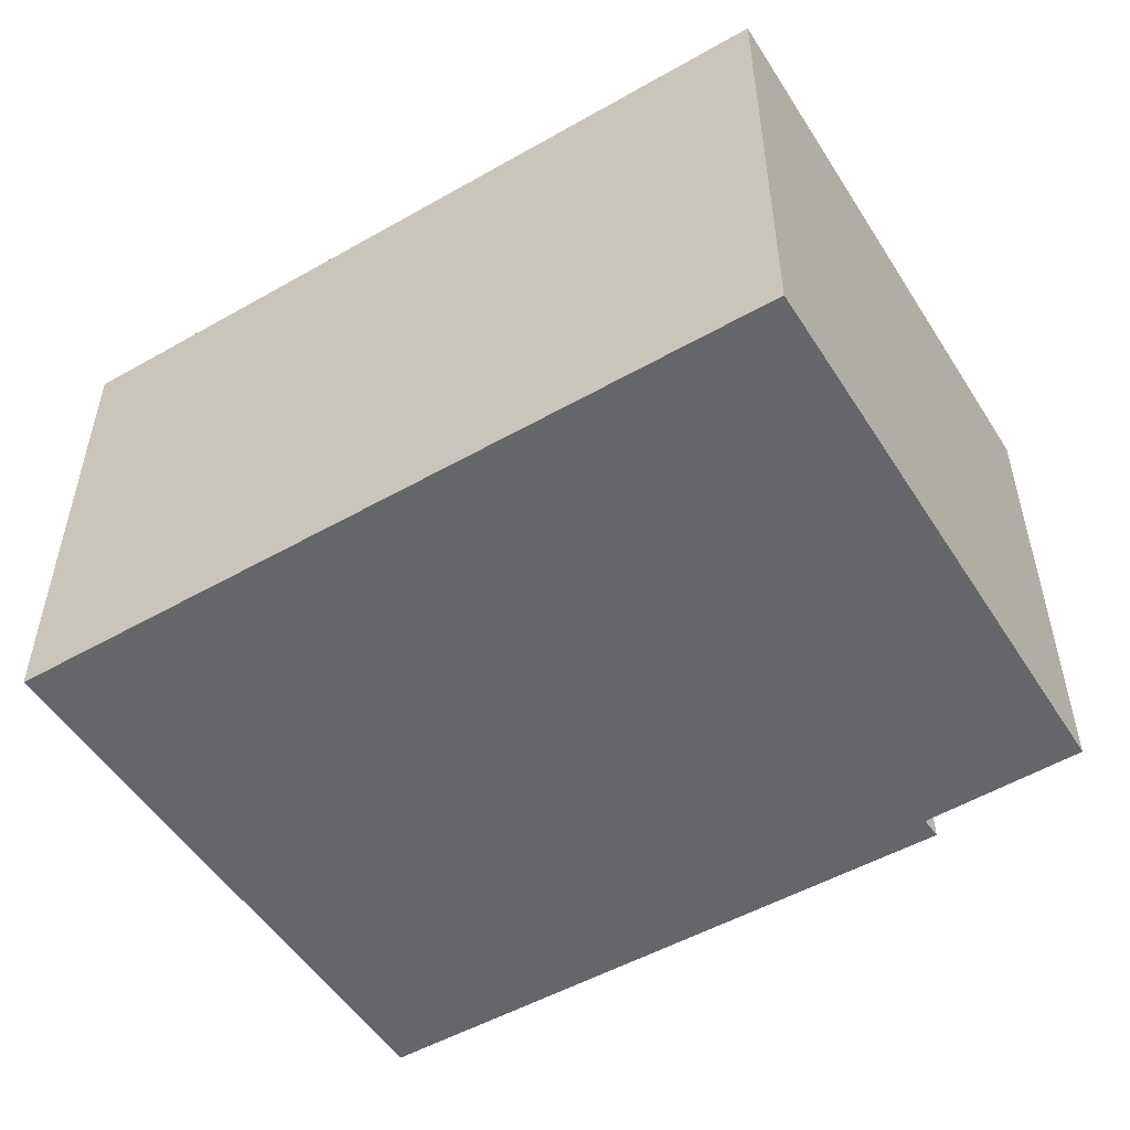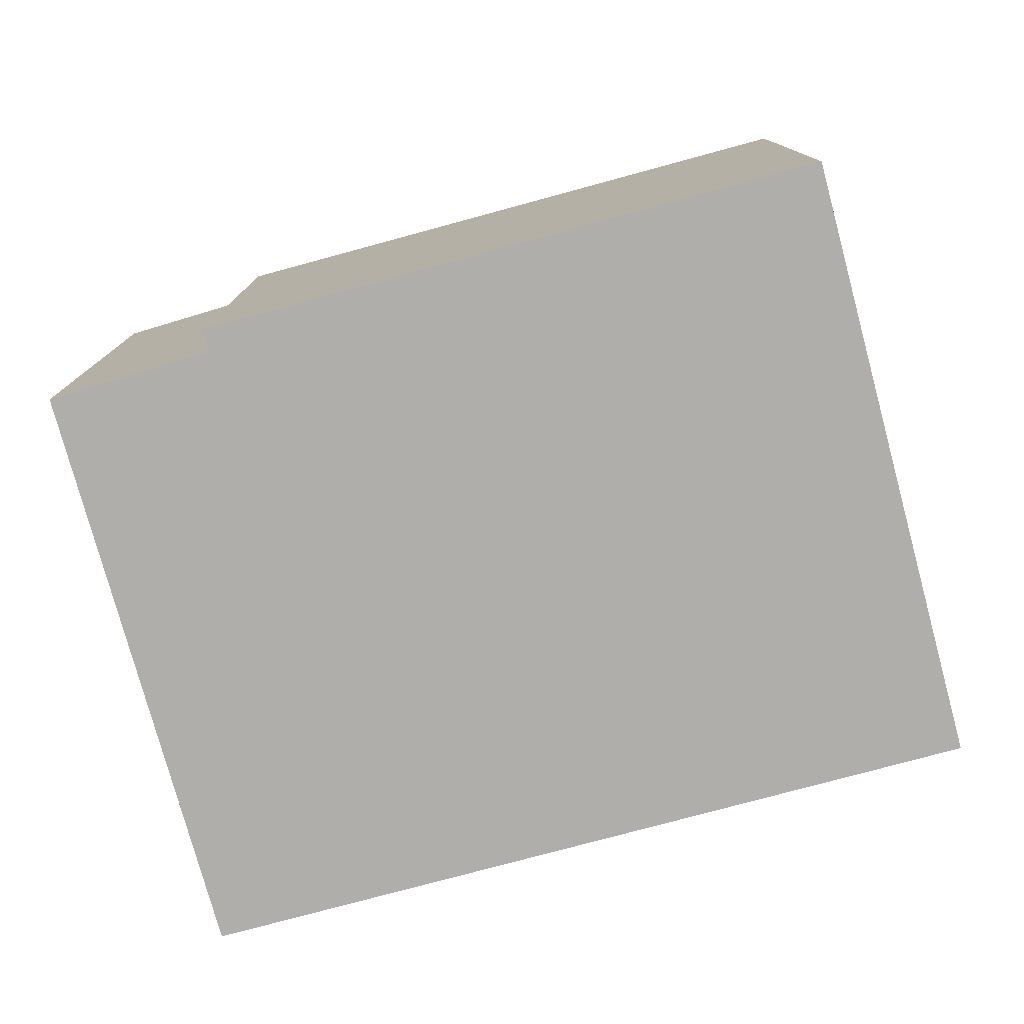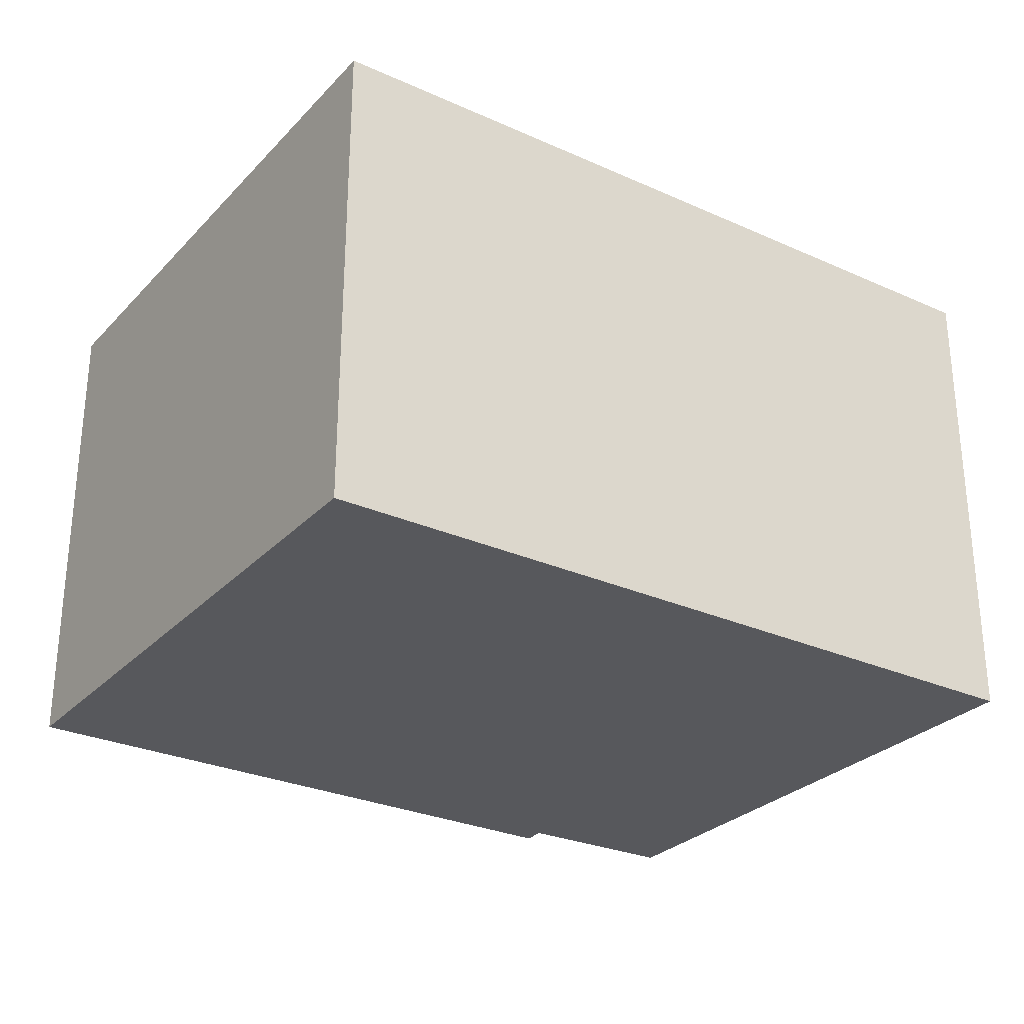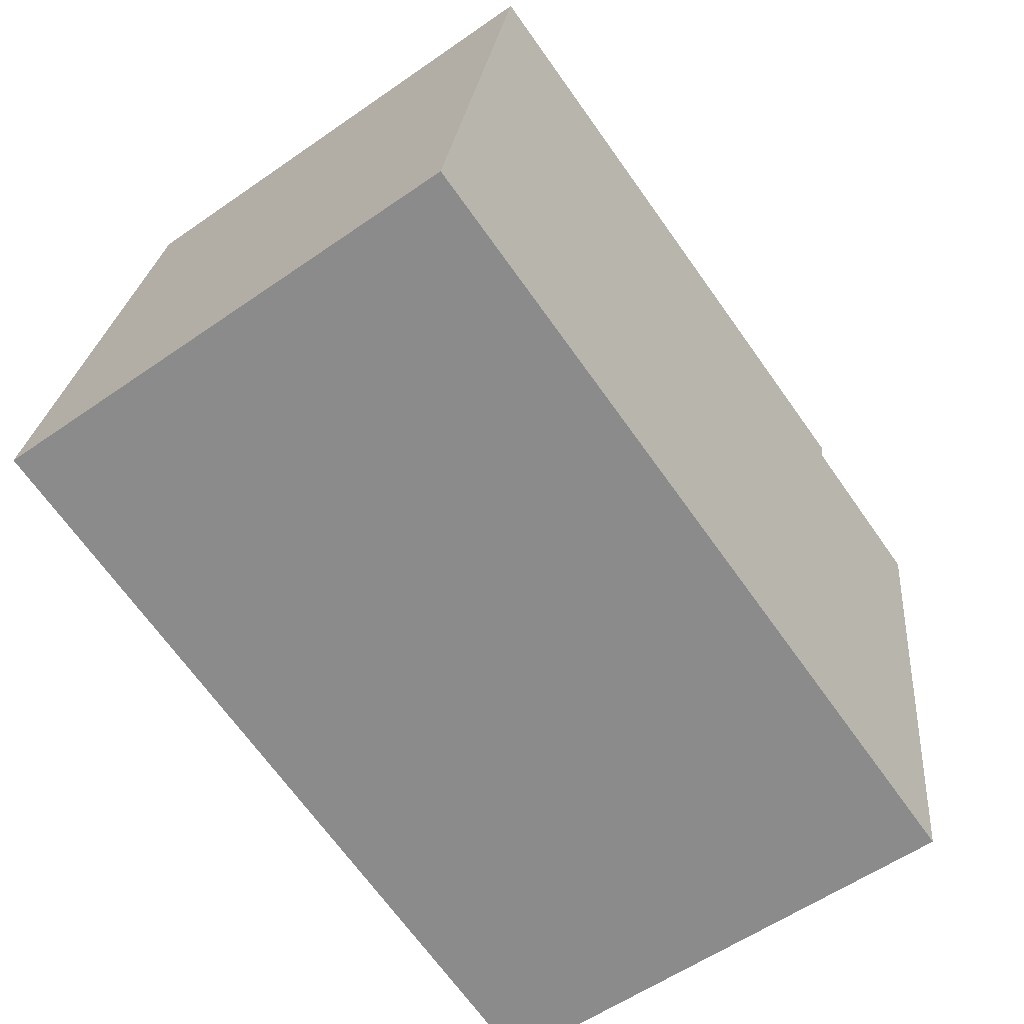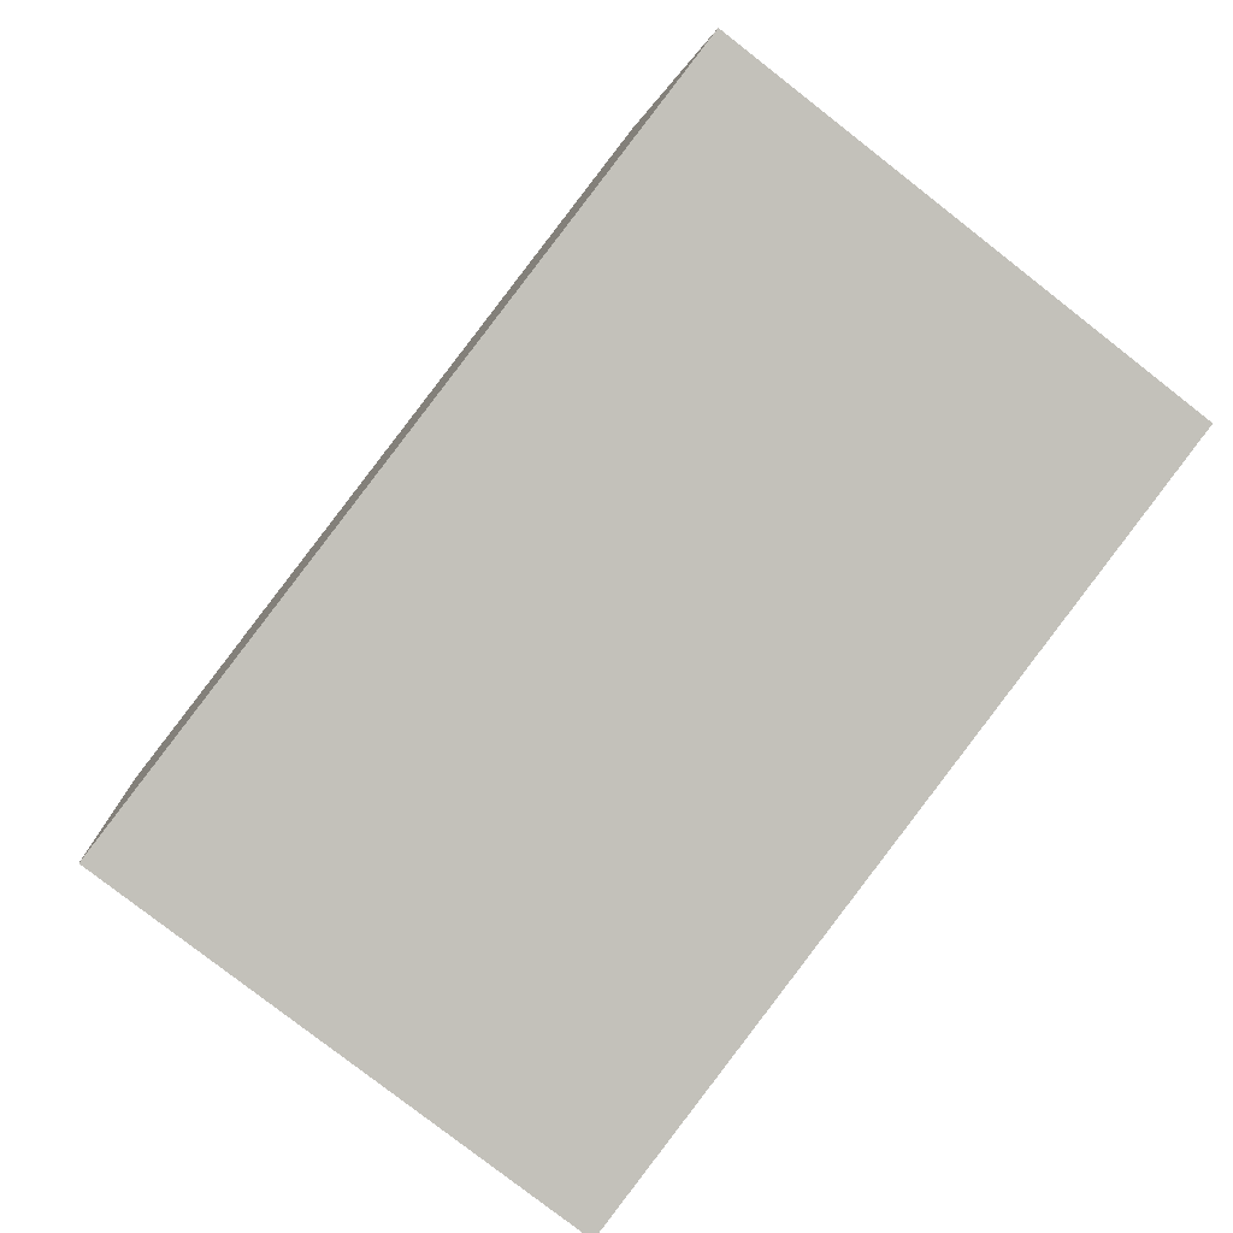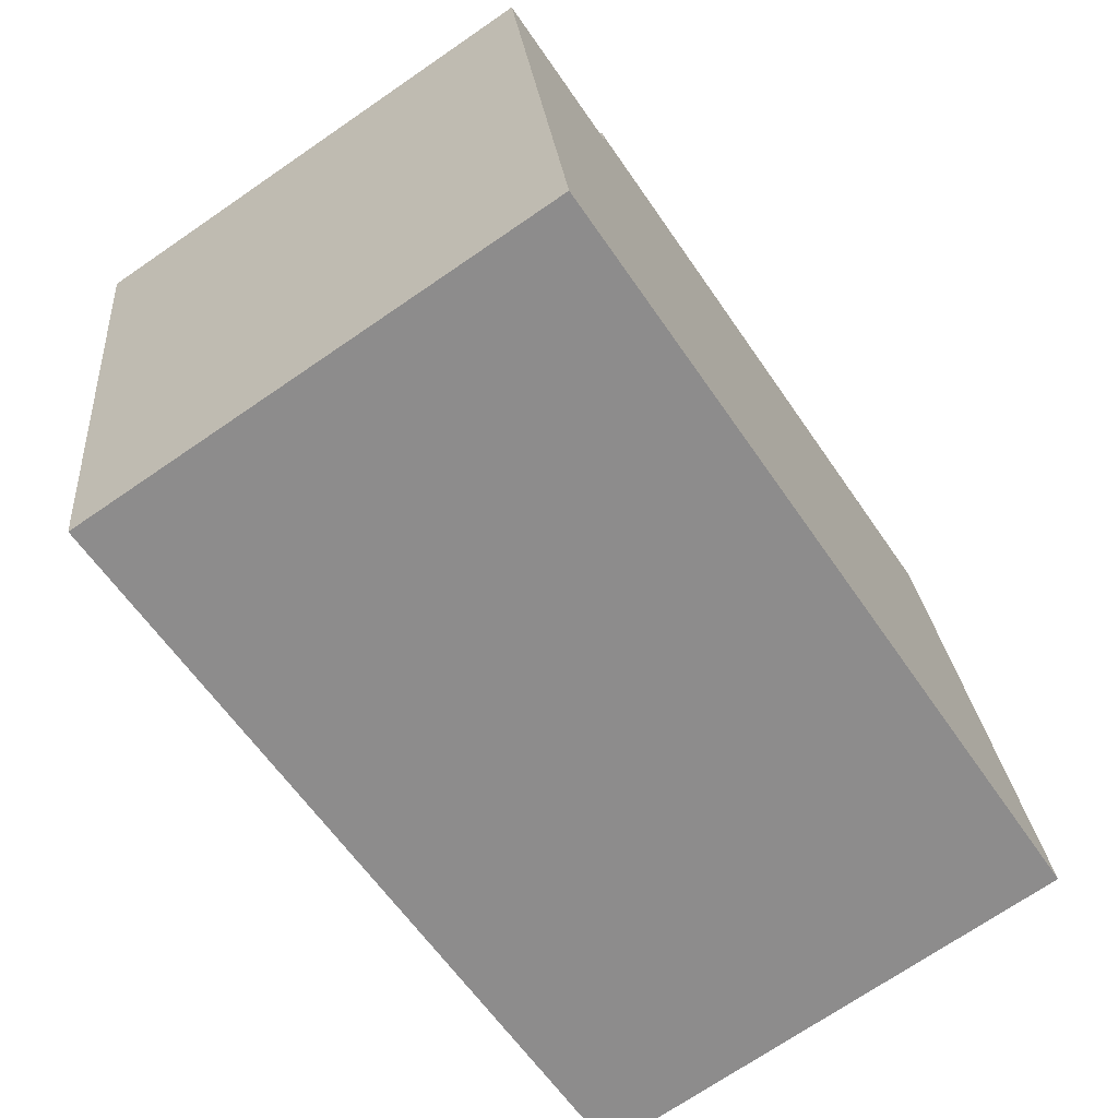
<metadata>
{"format":"obj","ext":"obj","renderer":"f3d","projection":"perspective","resolution":1024,"background":"white","views":[{"elev":-51.7,"azim":-157.7,"up":"+Y"},{"elev":-77.6,"azim":5.8,"up":"+Y"},{"elev":-28.5,"azim":136.7,"up":"+Y"},{"elev":-57.1,"azim":126.0,"up":"+Z"},{"elev":-79.6,"azim":52.1,"up":"+Z"},{"elev":-71.7,"azim":-55.6,"up":"+Z"}]}
</metadata>
<code>
v  3.342 1.86 -1.726
v  0.605 1.86 0.204
v  2.96 1.86 0.592
v  0.623 1.86 0.119
v  0.365 1.86 -2.216
v  0 1.86 1.139e-16
v  0.605 -1.249e-17 0.204
v  2.96 -3.625e-17 0.592
v  0 0 0
v  0.623 -7.287e-18 0.119
v  3.342 1.057e-16 -1.726
v  0.365 1.357e-16 -2.216
g defaultobject
f 1 2 3
f 2 1 4
f 4 1 5
f 4 5 6
f 7 3 2
f 3 7 8
f 9 4 6
f 4 9 10
f 8 1 3
f 1 8 11
f 11 5 1
f 5 11 12
f 12 6 5
f 6 12 9
f 10 2 4
f 2 10 7
f 7 11 8
f 11 7 10
f 11 10 12
f 12 10 9

</code>
